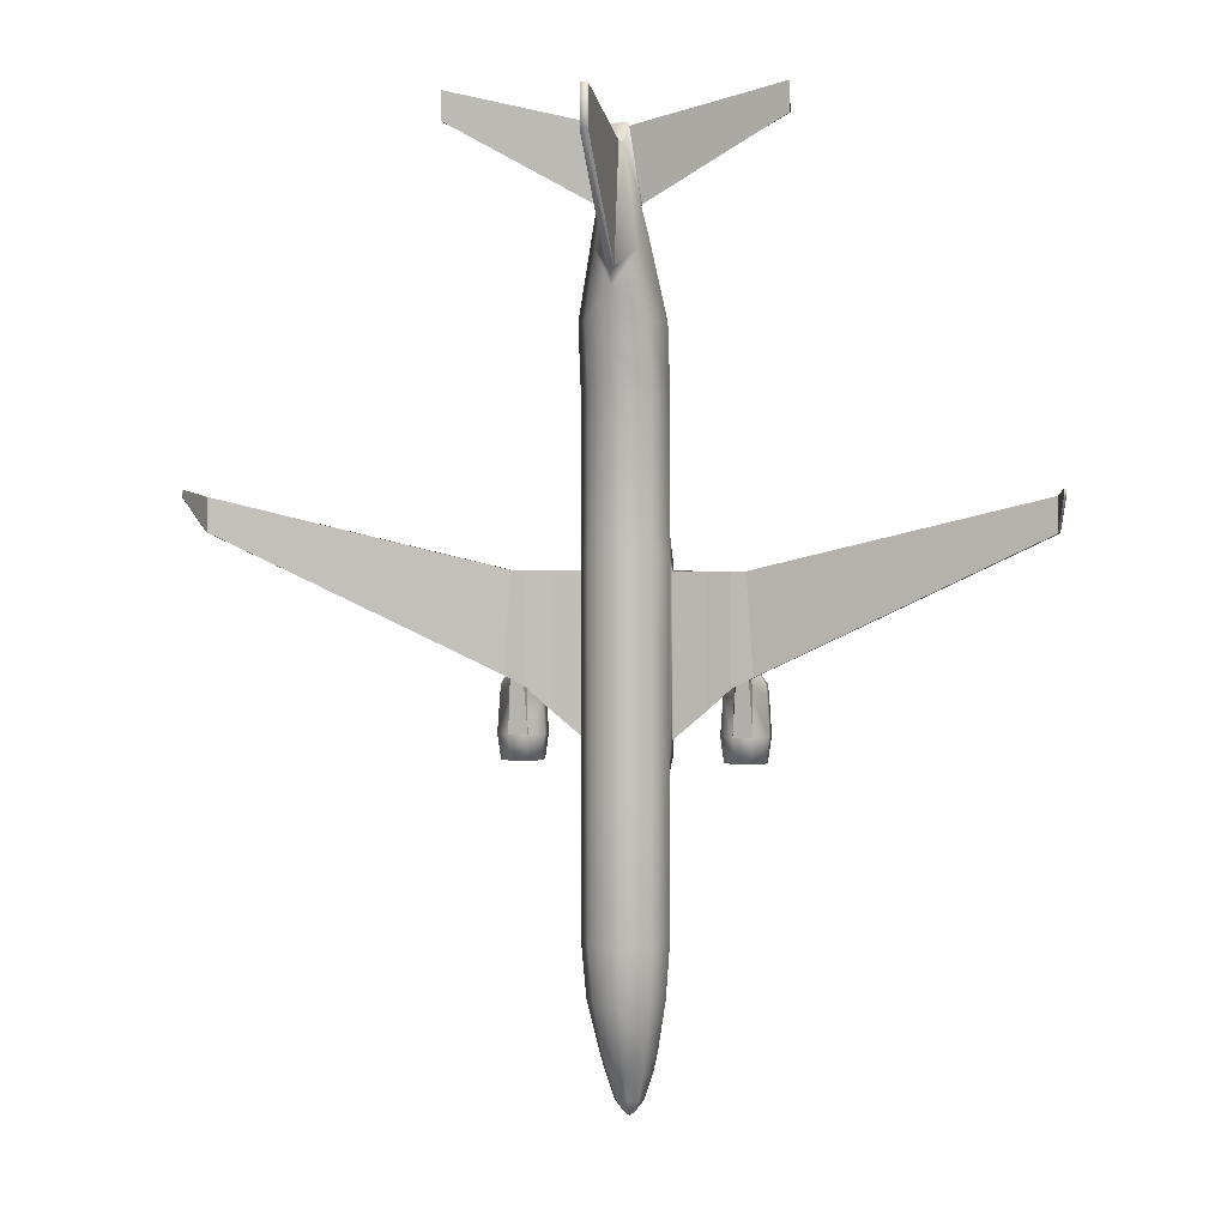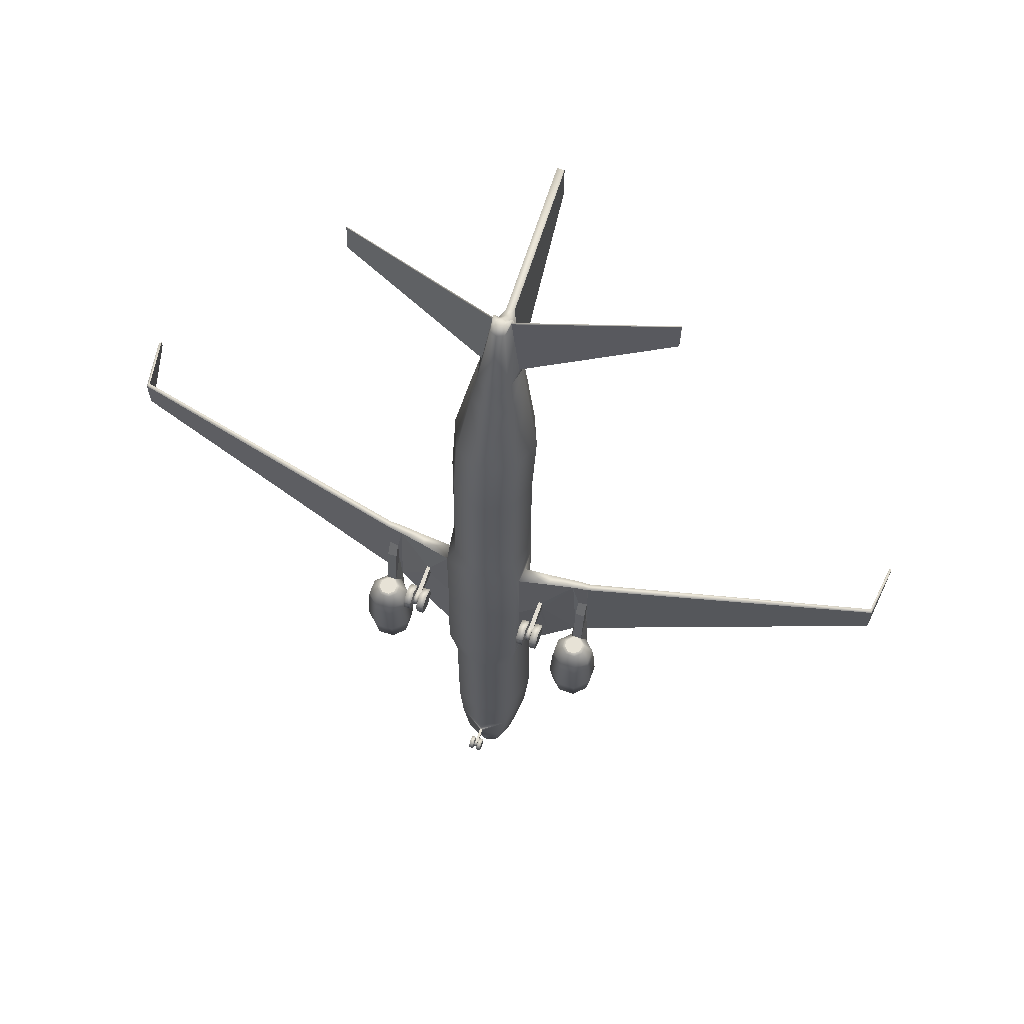
<metadata>
{"format":"obj","ext":"obj","renderer":"f3d","projection":"perspective","resolution":1024,"background":"white","views":[{"elev":2.1,"azim":-169.4,"up":"+Z"},{"elev":63.7,"azim":19.3,"up":"+Z"}]}
</metadata>
<code>
o B739_Circle.012
v -0.09488 0.2854 -16.11
v -0.09488 0.5685 -16.26
v -0.09488 0.5685 -16.56
v -0.09488 0.2854 -16.71
v -0.09488 0.002241 -16.56
v -0.09488 0.002241 -16.26
v -1.855 3.426 -5.59
v -1.312 4.711 -5.59
v -1.698 1.563 -5.59
v -1.855 3.426 2.587
v -1.312 4.711 2.587
v -1.698 1.776 2.587
v -1.855 4.015 12.23
v -1.312 5.3 12.23
v -1.312 2.597 12.23
v -1.188 4.6 15.56
v -0.8829 5.477 15.08
v -0.8829 3.389 15.59
v -0.9111 4.857 16.85
v -0.6869 3.636 16.88
v -0.4075 4.984 20.17
v -0.3305 5.453 19.31
v -0.314 4.319 19.96
v -0.2215 4.695 20.19
v -0.1566 4.848 20.19
v -0.1566 4.541 20.19
v -1.855 3.426 -13.26
v -1.312 4.711 -13.26
v -1.312 1.561 -13.26
v -1.666 3.303 -15.62
v -1.178 4.413 -15.63
v -1.178 1.628 -15.63
v -1.258 2.753 -17.75
v -0.8897 3.781 -17.82
v -0.8897 1.677 -17.75
v -1.031 2.56 -18.73
v -0.7291 3.29 -18.73
v -0.7291 1.829 -18.73
v -0.2364 2.502 -20.43
v -0.1672 2.652 -20.43
v -0.1672 2.352 -20.43
v -1.825 2.732 -4.895
v -1.766 2.035 -4.895
v -1.825 2.732 2.095
v -1.766 2.035 2.095
v -5.241 2.996 -2.243
v -5.013 2.725 -2.368
v -4.922 2.965 2.107
v -4.922 2.657 2.107
v -17.55 4.637 3.686
v -17.63 4.477 3.686
v -17.54 4.621 5.161
v -17.62 4.461 5.161
v -0.1741 6.874 14.27
v -0.1741 5.897 19.35
v -0.1621 12.18 18.96
v -0.1621 12.18 20.7
v -0.9335 4.806 16.91
v -0.8235 4.665 16.98
v -0.4309 4.938 20.05
v -0.4062 4.864 20.04
v -7.065 6.063 20.27
v -7.065 5.98 20.25
v -7.065 6.16 21.51
v -7.065 6.119 21.5
v -5.158 2.476 -4.766
v -4.312 2.476 -4.766
v -3.715 1.891 -4.766
v -3.715 1.063 -4.766
v -4.312 0.4776 -4.766
v -5.158 0.4776 -4.766
v -5.755 1.063 -4.766
v -5.755 1.891 -4.766
v -5.097 2.332 -5.874
v -4.373 2.332 -5.874
v -3.862 1.831 -5.874
v -3.862 1.123 -5.874
v -4.373 0.6217 -5.874
v -5.097 0.6217 -5.874
v -5.608 1.123 -5.874
v -5.608 1.831 -5.874
v -5.115 2.347 -3.086
v -4.356 2.347 -3.086
v -3.819 1.821 -3.086
v -3.819 1.078 -3.086
v -4.356 0.5523 -3.086
v -5.115 0.5523 -3.086
v -5.651 1.078 -3.086
v -5.651 1.821 -3.086
v -5.09 2.273 -2.614
v -4.38 2.273 -2.614
v -3.878 1.781 -2.614
v -3.878 1.086 -2.614
v -4.38 0.5947 -2.614
v -5.09 0.5947 -2.614
v -5.592 1.086 -2.614
v -5.592 1.781 -2.614
v -4.945 1.981 -2.089
v -4.525 1.981 -2.089
v -4.229 1.69 -2.089
v -4.229 1.279 -2.089
v -4.525 0.9888 -2.089
v -4.945 0.9888 -2.089
v -5.241 1.279 -2.089
v -5.241 1.69 -2.089
v -4.898 1.87 -1.98
v -4.572 1.87 -1.98
v -4.342 1.644 -1.98
v -4.342 1.325 -1.98
v -4.572 1.099 -1.98
v -4.898 1.099 -1.98
v -5.129 1.325 -1.98
v -5.129 1.644 -1.98
v -4.457 2.654 -2.578
v -4.527 2.596 -0.8109
v -4.943 2.646 -0.8109
v -4.525 2.279 -0.0745
v -4.945 2.27 -0.0745
v -4.527 2.593 0.5411
v -4.943 2.633 0.5411
v -4.314 2.951 2.095
v -4.314 2.954 -2.727
v -4.25 2.562 2.095
v -5.063 2.252 -5.874
v -4.408 2.252 -5.874
v -3.944 1.798 -5.874
v -3.944 1.156 -5.874
v -4.408 0.7026 -5.874
v -5.063 0.7026 -5.874
v -5.526 1.156 -5.874
v -5.526 1.798 -5.874
v -5.036 2.189 -5.668
v -4.434 2.189 -5.668
v -4.008 1.772 -5.668
v -4.008 1.182 -5.668
v -4.434 0.765 -5.668
v -5.036 0.765 -5.668
v -5.462 1.182 -5.668
v -5.462 1.772 -5.668
v -0.3007 0.2854 -16.11
v -0.3007 0.5685 -16.26
v -0.3007 0.5685 -16.56
v -0.3007 0.2854 -16.71
v -0.3007 0.002241 -16.56
v -0.3007 0.002241 -16.26
v -0.06813 0.2854 -16.26
v -0.06813 0.4267 -16.34
v -0.06813 0.4267 -16.49
v -0.06813 0.2854 -16.56
v -0.06813 0.144 -16.49
v -0.06813 0.144 -16.34
v -3.256 2.842 -3.684
v -3.066 2.322 2.095
v -3.224 2.339 -3.619
v -3.231 2.842 2.095
v -2.73 2.11 0.2587
v -2.73 2.11 -0.3728
v -2.694 0.2564 0.156
v -2.694 0.2564 -0.1127
v -2.694 0.5099 -0.247
v -2.694 0.7633 -0.1127
v -2.694 0.7633 0.156
v -2.694 0.5099 0.2904
v -2.319 0.002079 0.2908
v -2.319 0.002079 -0.2475
v -2.319 0.5099 -0.5167
v -2.319 1.018 -0.2475
v -2.319 1.018 0.2908
v -2.319 0.5099 0.56
v -2.651 0.002079 0.2908
v -2.651 0.002079 -0.2475
v -2.651 0.5099 -0.5167
v -2.651 1.018 -0.2475
v -2.651 1.018 0.2908
v -2.651 0.5099 0.56
v -2.892 2.143 0.2587
v -2.892 2.143 -0.3728
v -2.913 0.2564 0.156
v -2.913 0.2564 -0.1127
v -2.913 0.5099 -0.247
v -2.913 0.7633 -0.1127
v -1.698 1.753 -1.585
v -1.766 2.035 -1.483
v -2.913 0.7633 0.156
v -2.913 0.5099 0.2904
v -3.288 0.002079 0.2908
v -3.288 0.002079 -0.2475
v -3.288 0.5099 -0.5167
v -3.288 1.018 -0.2475
v -3.288 1.018 0.2908
v -3.288 0.5099 0.56
v -2.956 0.002079 0.2908
v -2.956 0.002079 -0.2475
v -2.956 0.5099 -0.5167
v -2.956 1.018 -0.2475
v -2.956 1.018 0.2908
v -2.956 0.5099 0.56
v -1.855 3.426 3.558
v -1.312 4.711 3.558
v -1.312 1.923 3.558
v -1.312 4.711 -7.307
v -1.855 3.426 -7.307
v -1.312 1.561 -7.307
v -0.4416 2.091 -19.93
v -0.4416 2.882 -19.93
v -0.6245 2.487 -19.93
v -17.81 6.77 5.118
v -17.9 6.614 5.118
v -17.81 6.77 5.436
v -17.9 6.614 5.436
v -1.312 4.711 9.281
v -1.855 3.426 9.281
v -1.312 2.117 9.281
v -0.06813 1.082 -16.34
v -0.06813 1.094 -16.48
v 0.09488 0.2854 -16.11
v 0.09488 0.5685 -16.26
v 0.09488 0.5685 -16.56
v 0.09488 0.2854 -16.71
v 0.09488 0.002241 -16.56
v 0.09488 0.002241 -16.26
v 1.855 3.426 -5.59
v 1.312 4.711 -5.59
v 1.698 1.563 -5.59
v 1.855 3.426 2.587
v 1.312 4.711 2.587
v 1.698 1.776 2.587
v 1.855 4.015 12.23
v 1.312 5.3 12.23
v 1.312 2.597 12.23
v 1.188 4.6 15.56
v 0.8829 5.477 15.08
v 0.8829 3.389 15.59
v 0.9111 4.857 16.85
v 0.6869 3.636 16.88
v 0.4075 4.984 20.17
v 0.3305 5.453 19.31
v 0.314 4.319 19.96
v 0.2215 4.695 20.19
v 0.1566 4.848 20.19
v 0.1566 4.541 20.19
v 1.855 3.426 -13.26
v 1.312 4.711 -13.26
v 1.312 1.561 -13.26
v 1.666 3.303 -15.62
v 1.178 4.413 -15.63
v 1.178 1.628 -15.63
v 1.258 2.753 -17.75
v 0.8897 3.781 -17.82
v 0.8897 1.677 -17.75
v 1.031 2.56 -18.73
v 0.7291 3.29 -18.73
v 0.7291 1.829 -18.73
v 0.2364 2.502 -20.43
v 0.1672 2.652 -20.43
v 0.1672 2.352 -20.43
v 1.825 2.732 -4.895
v 1.766 2.035 -4.895
v 1.825 2.732 2.095
v 1.766 2.035 2.095
v 5.241 2.996 -2.243
v 5.013 2.725 -2.368
v 4.922 2.965 2.107
v 4.922 2.657 2.107
v 17.55 4.637 3.686
v 17.63 4.477 3.686
v 17.54 4.621 5.161
v 17.62 4.461 5.161
v 0.1741 6.874 14.27
v 0.1741 5.897 19.35
v 0.1621 12.18 18.96
v 0.1621 12.18 20.7
v 0.9335 4.806 16.91
v 0.8235 4.665 16.98
v 0.4309 4.938 20.05
v 0.4062 4.864 20.04
v 7.065 6.063 20.27
v 7.065 5.98 20.25
v 7.065 6.16 21.51
v 7.065 6.119 21.5
v 5.158 2.476 -4.766
v 4.312 2.476 -4.766
v 3.715 1.891 -4.766
v 3.715 1.063 -4.766
v 4.312 0.4776 -4.766
v 5.158 0.4776 -4.766
v 5.755 1.063 -4.766
v 5.755 1.891 -4.766
v 5.097 2.332 -5.874
v 4.373 2.332 -5.874
v 3.862 1.831 -5.874
v 3.862 1.123 -5.874
v 4.373 0.6217 -5.874
v 5.097 0.6217 -5.874
v 5.608 1.123 -5.874
v 5.608 1.831 -5.874
v 5.115 2.347 -3.086
v 4.356 2.347 -3.086
v 3.819 1.821 -3.086
v 3.819 1.078 -3.086
v 4.356 0.5523 -3.086
v 5.115 0.5523 -3.086
v 5.651 1.078 -3.086
v 5.651 1.821 -3.086
v 5.09 2.273 -2.614
v 4.38 2.273 -2.614
v 3.878 1.781 -2.614
v 3.878 1.086 -2.614
v 4.38 0.5947 -2.614
v 5.09 0.5947 -2.614
v 5.592 1.086 -2.614
v 5.592 1.781 -2.614
v 4.945 1.981 -2.089
v 4.525 1.981 -2.089
v 4.229 1.69 -2.089
v 4.229 1.279 -2.089
v 4.525 0.9888 -2.089
v 4.945 0.9888 -2.089
v 5.241 1.279 -2.089
v 5.241 1.69 -2.089
v 4.898 1.87 -1.98
v 4.572 1.87 -1.98
v 4.342 1.644 -1.98
v 4.342 1.325 -1.98
v 4.572 1.099 -1.98
v 4.898 1.099 -1.98
v 5.129 1.325 -1.98
v 5.129 1.644 -1.98
v 4.457 2.654 -2.578
v 4.527 2.596 -0.8109
v 4.943 2.646 -0.8109
v 4.525 2.279 -0.0745
v 4.945 2.27 -0.0745
v 4.527 2.593 0.5411
v 4.943 2.633 0.5411
v 4.314 2.951 2.095
v 4.314 2.954 -2.727
v 4.25 2.562 2.095
v 5.063 2.252 -5.874
v 4.408 2.252 -5.874
v 3.944 1.798 -5.874
v 3.944 1.156 -5.874
v 4.408 0.7026 -5.874
v 5.063 0.7026 -5.874
v 5.526 1.156 -5.874
v 5.526 1.798 -5.874
v 5.036 2.189 -5.668
v 4.434 2.189 -5.668
v 4.008 1.772 -5.668
v 4.008 1.182 -5.668
v 4.434 0.765 -5.668
v 5.036 0.765 -5.668
v 5.462 1.182 -5.668
v 5.462 1.772 -5.668
v 0.3007 0.2854 -16.11
v 0.3007 0.5685 -16.26
v 0.3007 0.5685 -16.56
v 0.3007 0.2854 -16.71
v 0.3007 0.002241 -16.56
v 0.3007 0.002241 -16.26
v 0.06813 0.2854 -16.26
v 0.06813 0.4267 -16.34
v 0.06813 0.4267 -16.49
v 0.06813 0.2854 -16.56
v 0.06813 0.144 -16.49
v 0.06813 0.144 -16.34
v 0 5.243 -5.59
v 0 1.172 -5.59
v 0 5.243 2.587
v 0 1.385 2.587
v 0 5.89 11.16
v 0 2.065 12.23
v 0 6.554 13.49
v 0 3.031 15.59
v 0 3.358 16.88
v 0 5.48 19.52
v 0 4.192 19.96
v 0 4.912 20.19
v 0 4.478 20.19
v 0 5.243 -13.26
v 0 1.07 -13.26
v 0 4.989 -15.63
v 0 1.051 -15.63
v 0 4.123 -18.11
v 0 1.231 -17.75
v 0 3.593 -18.73
v 0 1.527 -18.73
v 0 2.714 -20.43
v 0 2.29 -20.43
v 0 6.874 14.27
v 0 5.897 19.35
v 0 12.18 18.96
v 0 12.18 20.7
v 0 0.2854 -16.26
v 0 0.4267 -16.34
v 0 0.4267 -16.49
v 0 0.2854 -16.56
v 0 0.144 -16.49
v 0 0.144 -16.34
v 3.256 2.842 -3.684
v 3.066 2.322 2.095
v 3.224 2.339 -3.619
v 3.231 2.842 2.095
v 2.73 2.11 0.2587
v 2.73 2.11 -0.3728
v 2.694 0.2564 0.156
v 2.694 0.2564 -0.1127
v 2.694 0.5099 -0.247
v 2.694 0.7633 -0.1127
v 2.694 0.7633 0.156
v 2.694 0.5099 0.2904
v 2.319 0.002079 0.2908
v 2.319 0.002079 -0.2475
v 2.319 0.5099 -0.5167
v 2.319 1.018 -0.2475
v 2.319 1.018 0.2908
v 2.319 0.5099 0.56
v 2.651 0.002079 0.2908
v 2.651 0.002079 -0.2475
v 2.651 0.5099 -0.5167
v 2.651 1.018 -0.2475
v 2.651 1.018 0.2908
v 2.651 0.5099 0.56
v 2.892 2.143 0.2587
v 2.892 2.143 -0.3728
v 2.913 0.2564 0.156
v 2.913 0.2564 -0.1127
v 2.913 0.5099 -0.247
v 2.913 0.7633 -0.1127
v 0 1.362 -1.585
v 1.698 1.753 -1.585
v 1.766 2.035 -1.483
v 2.913 0.7633 0.156
v 2.913 0.5099 0.2904
v 3.288 0.002079 0.2908
v 3.288 0.002079 -0.2475
v 3.288 0.5099 -0.5167
v 3.288 1.018 -0.2475
v 3.288 1.018 0.2908
v 3.288 0.5099 0.56
v 2.956 0.002079 0.2908
v 2.956 0.002079 -0.2475
v 2.956 0.5099 -0.5167
v 2.956 1.018 -0.2475
v 2.956 1.018 0.2908
v 2.956 0.5099 0.56
v 0 5.243 3.558
v 1.855 3.426 3.558
v 1.312 4.711 3.558
v 1.312 1.923 3.558
v 0 1.457 3.558
v 1.312 4.711 -7.307
v 1.855 3.426 -7.307
v 1.312 1.561 -7.307
v 0 1.07 -7.307
v 0 5.243 -7.307
v 0.4416 2.091 -19.93
v 0 1.927 -19.93
v 0 3.046 -19.93
v 0.4416 2.882 -19.93
v 0.6245 2.487 -19.93
v 17.81 6.77 5.118
v 17.9 6.614 5.118
v 17.81 6.77 5.436
v 17.9 6.614 5.436
v 1.312 4.711 9.281
v 0 1.628 9.281
v 0 5.365 9.281
v 1.855 3.426 9.281
v 1.312 2.117 9.281
v 0 2.502 -20.59
v 0 4.695 20.19
v 0.06813 1.082 -16.34
v 0.06813 1.094 -16.48
v 0 1.082 -16.34
v 0 1.094 -16.48
f 147 395 475 214
f 49 53 51 47
f 91 114 115 99
f 82 47 66
f 83 114 91
f 50 207 209 52
f 123 119 115 114
f 90 47 82
f 66 47 114 67
f 67 114 83
f 98 116 47 90
f 49 47 116 120
f 117 119 120 118
f 49 120 119 123
f 98 118 120 116
f 99 117 118 98
f 115 119 117 99
f 81 131 130 80
f 79 129 128 78
f 77 127 126 76
f 75 125 124 74
f 74 124 131 81
f 80 130 129 79
f 78 128 127 77
f 76 126 125 75
f 132 133 134 139
f 135 138 139 134
f 136 137 138 135
f 106 113 108 107
f 109 108 113 112
f 110 109 112 111
f 141 142 143 140
f 144 145 140 143
f 2 1 146 147
f 1 6 151 146
f 5 4 149 150
f 3 2 147 148
f 6 5 150 151
f 4 3 148 149
f 190 189 188 191
f 171 159 160 172
f 184 162 156 176
f 172 160 161 173
f 174 162 163 175
f 161 181 177 157
f 161 157 156 162
f 173 161 162 174
f 168 169 166 167
f 192 193 179 178
f 181 184 176 177
f 194 195 181 180
f 187 186 191 188
f 196 197 185 184
f 193 194 180 179
f 152 122 121 155
f 195 196 184 181
f 170 158 159 171
f 165 166 169 164
f 175 163 158 170
f 42 152 155 44
f 46 50 52 48
f 197 192 178 185
f 123 114 177
f 122 46 48 121
f 51 53 210 208
f 153 123 176 156
f 176 123 177
f 45 156 157 183
f 45 153 156
f 154 177 114
f 154 43 183 157
f 177 154 157
f 58 62 64 60
f 56 54 55 57
f 396 148 215 476
f 148 147 214 215
f 63 59 61 65
f 362 473 475 395
f 264 262 266 268
f 306 314 330 329
f 297 281 262
f 298 306 329
f 265 267 464 462
f 338 329 330 334
f 305 297 262
f 281 282 329 262
f 282 298 329
f 313 305 262 331
f 264 335 331 262
f 332 333 335 334
f 264 338 334 335
f 313 331 335 333
f 314 313 333 332
f 330 314 332 334
f 296 295 345 346
f 294 293 343 344
f 292 291 341 342
f 290 289 339 340
f 289 296 346 339
f 295 294 344 345
f 293 292 342 343
f 291 290 340 341
f 347 354 349 348
f 350 349 354 353
f 351 350 353 352
f 321 322 323 328
f 324 327 328 323
f 325 326 327 324
f 356 355 358 357
f 359 358 355 360
f 217 362 361 216
f 216 361 366 221
f 220 365 364 219
f 218 363 362 217
f 221 366 365 220
f 219 364 363 218
f 439 440 437 438
f 419 420 408 407
f 433 424 404 410
f 420 421 409 408
f 422 423 411 410
f 409 405 425 429
f 409 410 404 405
f 421 422 410 409
f 416 415 414 417
f 441 426 427 442
f 429 425 424 433
f 443 428 429 444
f 436 437 440 435
f 445 433 434 446
f 442 427 428 443
f 400 403 336 337
f 444 429 433 445
f 418 419 407 406
f 413 412 417 414
f 423 418 406 411
f 257 259 403 400
f 261 263 267 265
f 446 434 426 441
f 338 425 329
f 337 336 263 261
f 266 463 465 268
f 401 404 424 338
f 424 425 338
f 260 432 405 404
f 260 404 401
f 402 329 425
f 402 405 432 258
f 425 405 402
f 273 275 279 277
f 271 272 270 269
f 396 476 474 363
f 363 474 473 362
f 278 280 276 274
f 430 370 12 182
f 63 65 64 62
f 7 10 11 8
f 212 13 14 211
f 213 15 13 212
f 211 14 371 468
f 467 372 15 213
f 15 18 16 13
f 14 17 373 371
f 372 374 18 15
f 374 375 20 18
f 16 19 17
f 18 20 19 16
f 376 391 55 22
f 208 210 209 207
f 375 377 23 20
f 21 24 25 22
f 23 26 24 21
f 22 25 378 376
f 377 379 26 23
f 201 28 27 202
f 202 27 29 203
f 456 380 28 201
f 203 29 381 455
f 380 382 31 28
f 381 29 32 383
f 28 31 30 27
f 27 30 32 29
f 30 33 35 32
f 382 384 34 31
f 31 34 33 30
f 34 37 36 33
f 33 36 38 35
f 384 386 37 34
f 35 38 387 385
f 204 41 389 458
f 205 40 39 206
f 206 39 41 204
f 459 388 40 205
f 9 43 42 7
f 10 44 45 12
f 182 183 43 9
f 8 11 369 367
f 7 42 44 10
f 121 48 49 123
f 114 47 46 122
f 19 21 22 17
f 20 59 58 19
f 21 60 61 23
f 23 61 59 20
f 17 54 390 373
f 54 17 22 55
f 56 57 393 392
f 68 76 75 67
f 73 81 80 72
f 71 79 78 70
f 69 77 76 68
f 67 75 74 66
f 66 74 81 73
f 72 80 79 71
f 70 78 77 69
f 67 83 84 68
f 72 88 89 73
f 70 86 87 71
f 68 84 85 69
f 73 89 82 66
f 71 87 88 72
f 69 85 86 70
f 88 96 97 89
f 86 94 95 87
f 84 92 93 85
f 89 97 90 82
f 87 95 96 88
f 85 93 94 86
f 83 91 92 84
f 94 102 103 95
f 92 100 101 93
f 97 105 98 90
f 95 103 104 96
f 93 101 102 94
f 91 99 100 92
f 96 104 105 97
f 104 112 113 105
f 102 110 111 103
f 100 108 109 101
f 98 106 107 99
f 105 113 106 98
f 103 111 112 104
f 101 109 110 102
f 99 107 108 100
f 154 114 122 152
f 155 121 123 153
f 131 139 138 130
f 129 137 136 128
f 127 135 134 126
f 125 133 132 124
f 124 132 139 131
f 130 138 137 129
f 128 136 135 127
f 126 134 133 125
f 5 6 145 144
f 3 4 143 142
f 1 2 141 140
f 6 1 140 145
f 4 5 144 143
f 2 3 142 141
f 151 150 398 399
f 149 148 396 397
f 147 146 394 395
f 146 151 399 394
f 150 149 397 398
f 172 166 165 171
f 185 178 158 163
f 179 180 160 159
f 175 169 168 174
f 178 179 159 158
f 162 184 185 163
f 197 196 190 191
f 194 193 187 188
f 44 155 153 45
f 43 154 152 42
f 193 192 186 187
f 174 168 167 173
f 170 164 169 175
f 180 181 161 160
f 192 197 191 186
f 48 52 53 49
f 47 51 50 46
f 59 63 62 58
f 195 194 188 189
f 196 195 189 190
f 173 167 166 172
f 171 165 164 170
f 12 45 183 182
f 368 430 182 9
f 19 58 60 21
f 370 451 200 12
f 11 199 447 369
f 12 200 198 10
f 10 198 199 11
f 9 203 455 368
f 367 456 201 8
f 7 202 203 9
f 8 201 202 7
f 13 16 17 14
f 386 459 205 37
f 36 206 204 38
f 37 205 206 36
f 38 204 458 387
f 50 51 208 207
f 53 52 209 210
f 60 64 65 61
f 391 393 57 55
f 54 56 392 390
f 451 467 213 200
f 199 211 468 447
f 200 213 212 198
f 198 212 211 199
f 41 39 471
f 40 388 471
f 389 41 471
f 39 40 471
f 24 472 378 25
f 379 472 24 26
f 32 214 475 383
f 32 35 215 214
f 385 476 215 35
f 430 431 227 370
f 278 277 279 280
f 222 223 226 225
f 469 466 229 228
f 470 469 228 230
f 466 468 371 229
f 467 470 230 372
f 230 228 231 233
f 229 371 373 232
f 372 230 233 374
f 374 233 235 375
f 231 232 234
f 233 231 234 235
f 376 237 270 391
f 463 462 464 465
f 375 235 238 377
f 236 237 240 239
f 238 236 239 241
f 237 376 378 240
f 377 238 241 379
f 452 453 242 243
f 453 454 244 242
f 456 452 243 380
f 454 455 381 244
f 380 243 246 382
f 381 383 247 244
f 243 242 245 246
f 242 244 247 245
f 245 247 250 248
f 382 246 249 384
f 246 245 248 249
f 249 248 251 252
f 248 250 253 251
f 384 249 252 386
f 250 385 387 253
f 457 458 389 256
f 460 461 254 255
f 461 457 256 254
f 459 460 255 388
f 224 222 257 258
f 225 227 260 259
f 431 224 258 432
f 223 367 369 226
f 222 225 259 257
f 336 338 264 263
f 329 337 261 262
f 234 232 237 236
f 235 234 273 274
f 236 238 276 275
f 238 235 274 276
f 232 373 390 269
f 269 270 237 232
f 271 392 393 272
f 283 282 290 291
f 288 287 295 296
f 286 285 293 294
f 284 283 291 292
f 282 281 289 290
f 281 288 296 289
f 287 286 294 295
f 285 284 292 293
f 282 283 299 298
f 287 288 304 303
f 285 286 302 301
f 283 284 300 299
f 288 281 297 304
f 286 287 303 302
f 284 285 301 300
f 303 304 312 311
f 301 302 310 309
f 299 300 308 307
f 304 297 305 312
f 302 303 311 310
f 300 301 309 308
f 298 299 307 306
f 309 310 318 317
f 307 308 316 315
f 312 305 313 320
f 310 311 319 318
f 308 309 317 316
f 306 307 315 314
f 311 312 320 319
f 319 320 328 327
f 317 318 326 325
f 315 316 324 323
f 313 314 322 321
f 320 313 321 328
f 318 319 327 326
f 316 317 325 324
f 314 315 323 322
f 402 400 337 329
f 403 401 338 336
f 346 345 353 354
f 344 343 351 352
f 342 341 349 350
f 340 339 347 348
f 339 346 354 347
f 345 344 352 353
f 343 342 350 351
f 341 340 348 349
f 220 359 360 221
f 218 357 358 219
f 216 355 356 217
f 221 360 355 216
f 219 358 359 220
f 217 356 357 218
f 366 399 398 365
f 364 397 396 363
f 362 395 394 361
f 361 394 399 366
f 365 398 397 364
f 420 419 413 414
f 434 411 406 426
f 427 407 408 428
f 423 422 416 417
f 426 406 407 427
f 410 411 434 433
f 446 440 439 445
f 443 437 436 442
f 259 260 401 403
f 258 257 400 402
f 442 436 435 441
f 422 421 415 416
f 418 423 417 412
f 428 408 409 429
f 441 435 440 446
f 263 264 268 267
f 262 261 265 266
f 274 273 277 278
f 444 438 437 443
f 445 439 438 444
f 421 420 414 415
f 419 418 412 413
f 227 431 432 260
f 368 224 431 430
f 234 236 275 273
f 370 227 450 451
f 226 369 447 449
f 227 225 448 450
f 225 226 449 448
f 224 368 455 454
f 367 223 452 456
f 222 224 454 453
f 223 222 453 452
f 228 229 232 231
f 386 252 460 459
f 251 253 457 461
f 252 251 461 460
f 253 387 458 457
f 265 462 463 266
f 268 465 464 267
f 275 276 280 279
f 391 270 272 393
f 269 390 392 271
f 451 450 470 467
f 449 447 468 466
f 450 448 469 470
f 448 449 466 469
f 256 471 254
f 255 471 388
f 389 471 256
f 254 471 255
f 239 240 378 472
f 379 241 239 472
f 247 383 475 473
f 247 473 474 250
f 385 250 474 476

</code>
